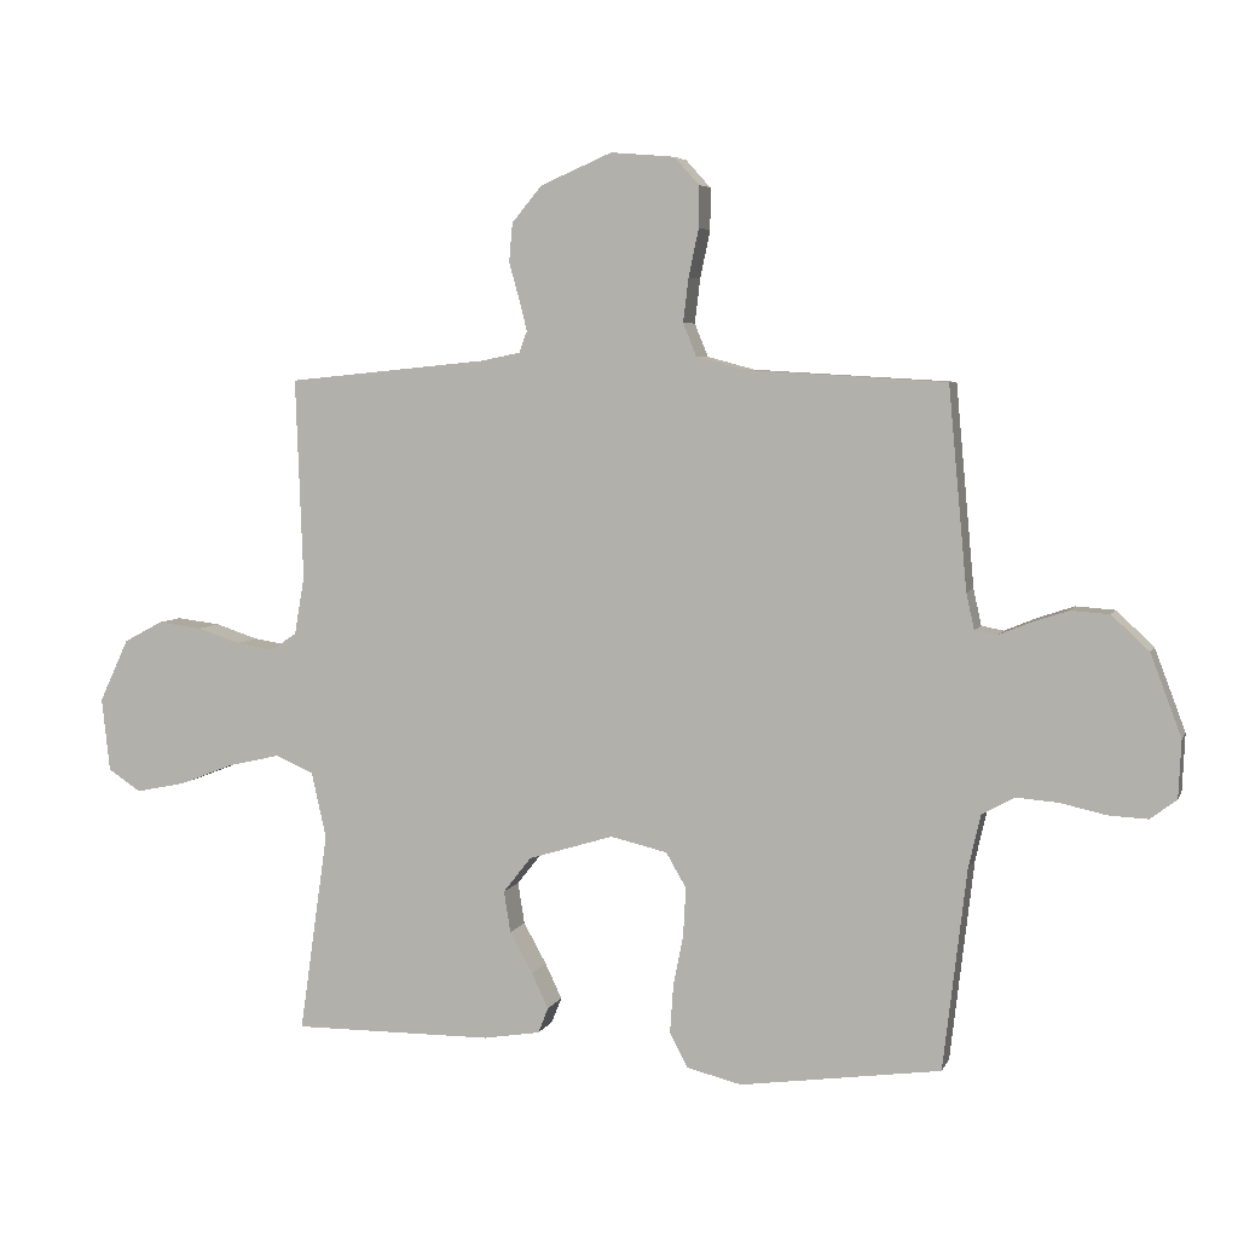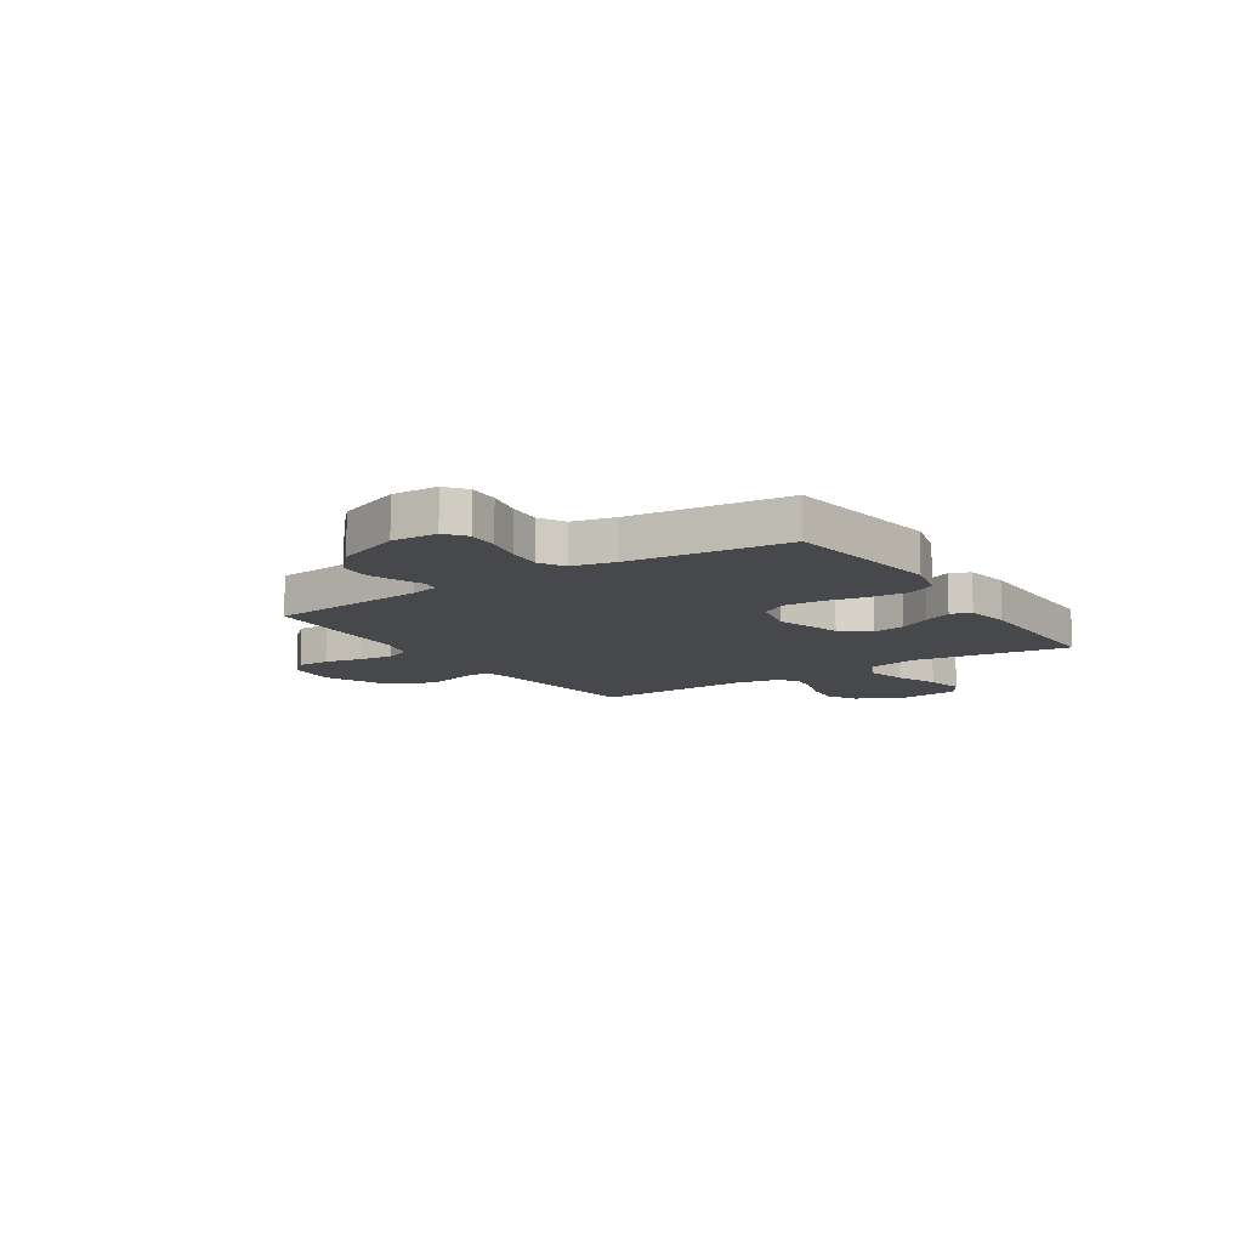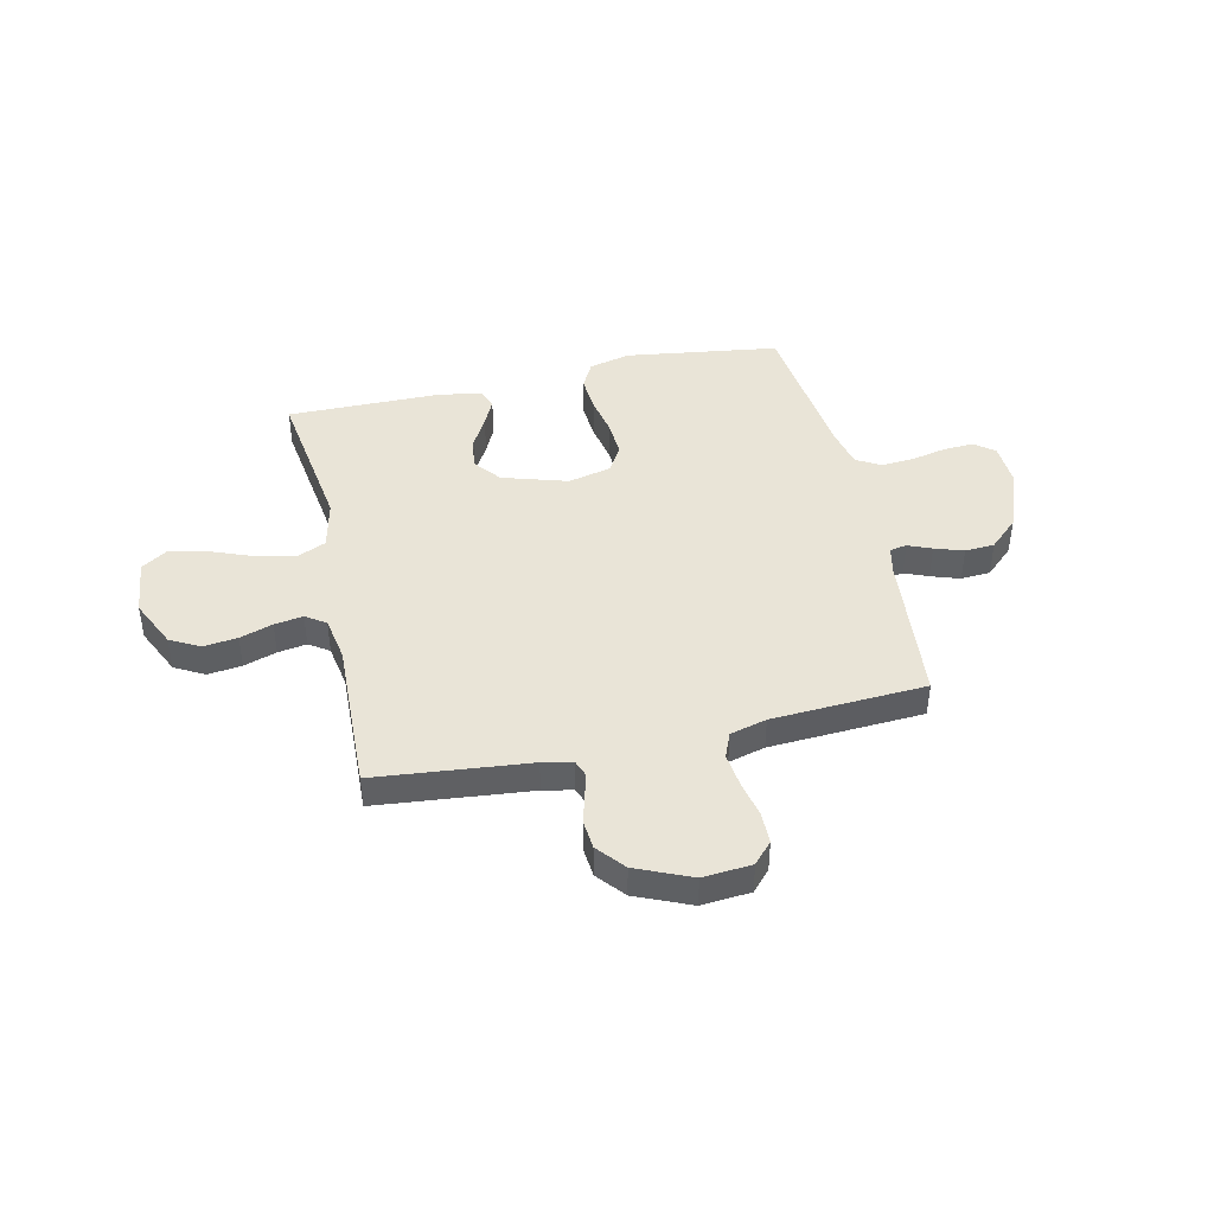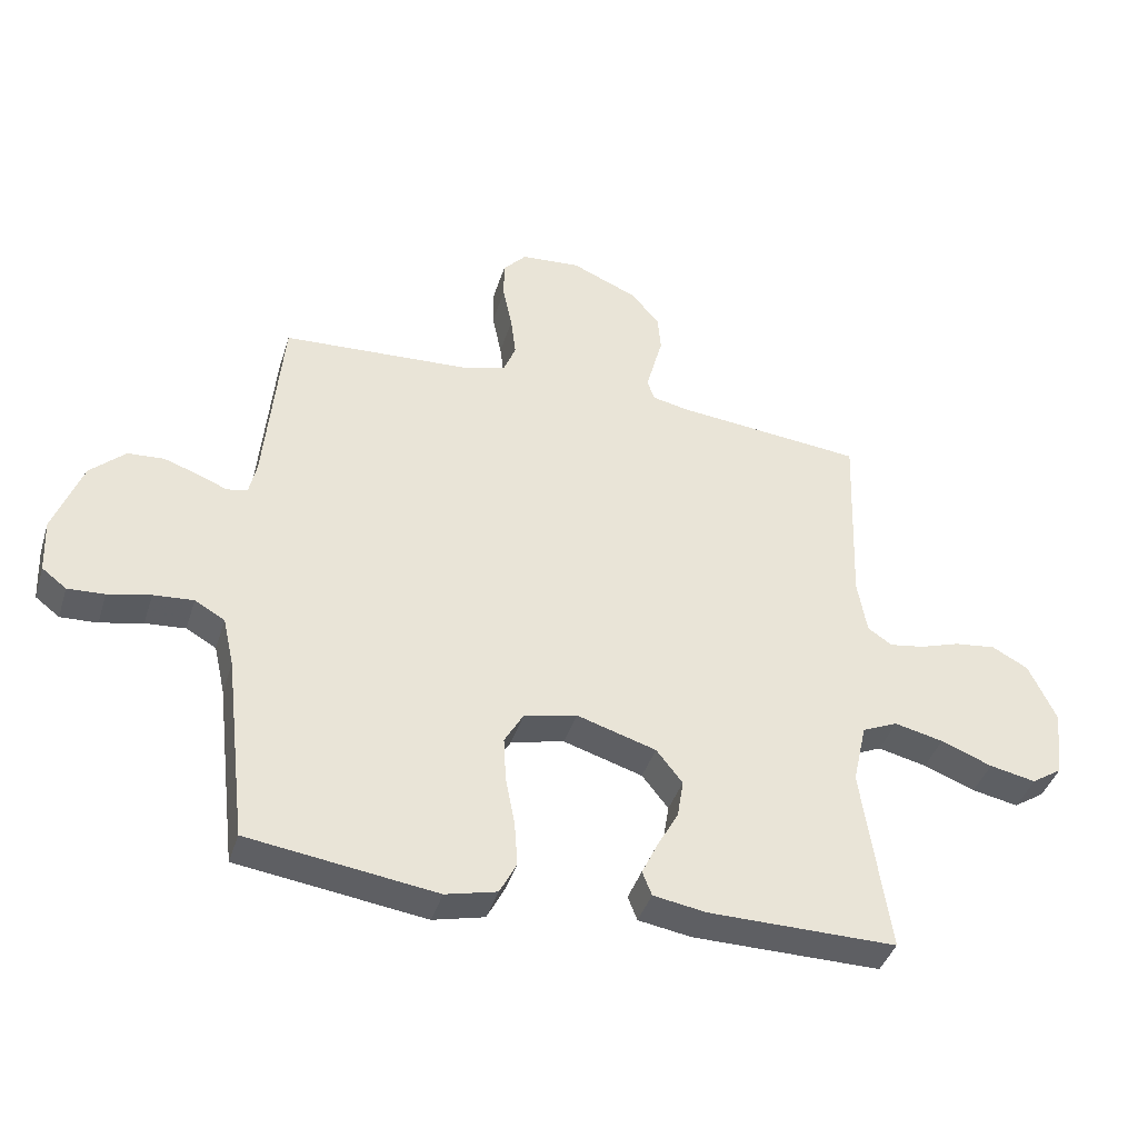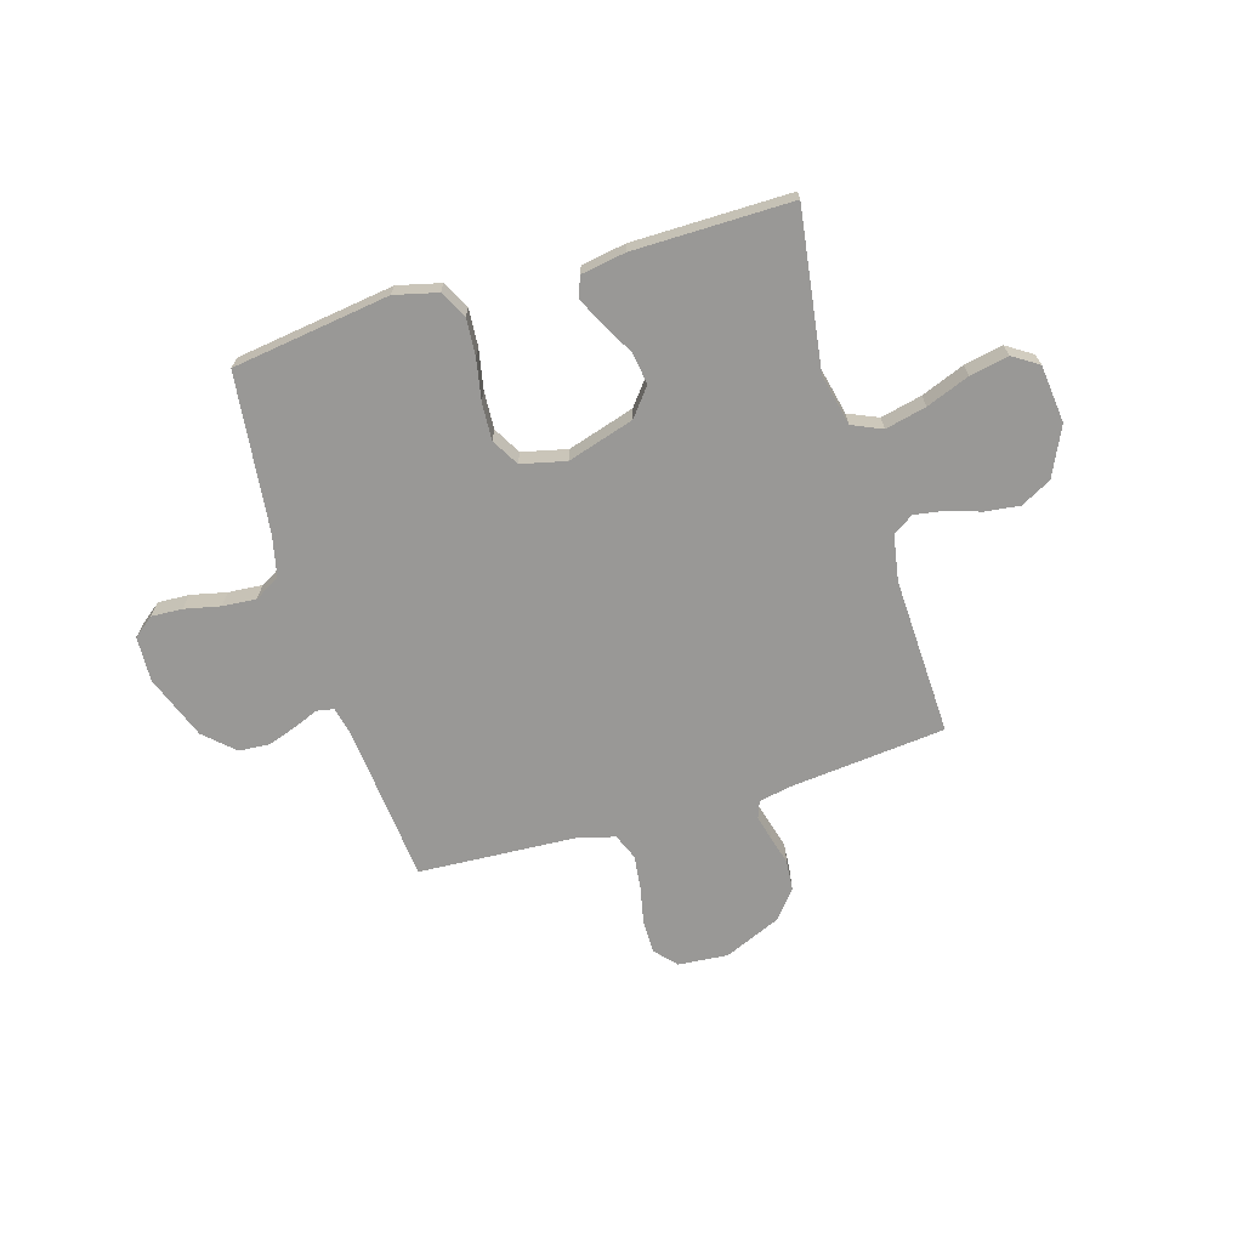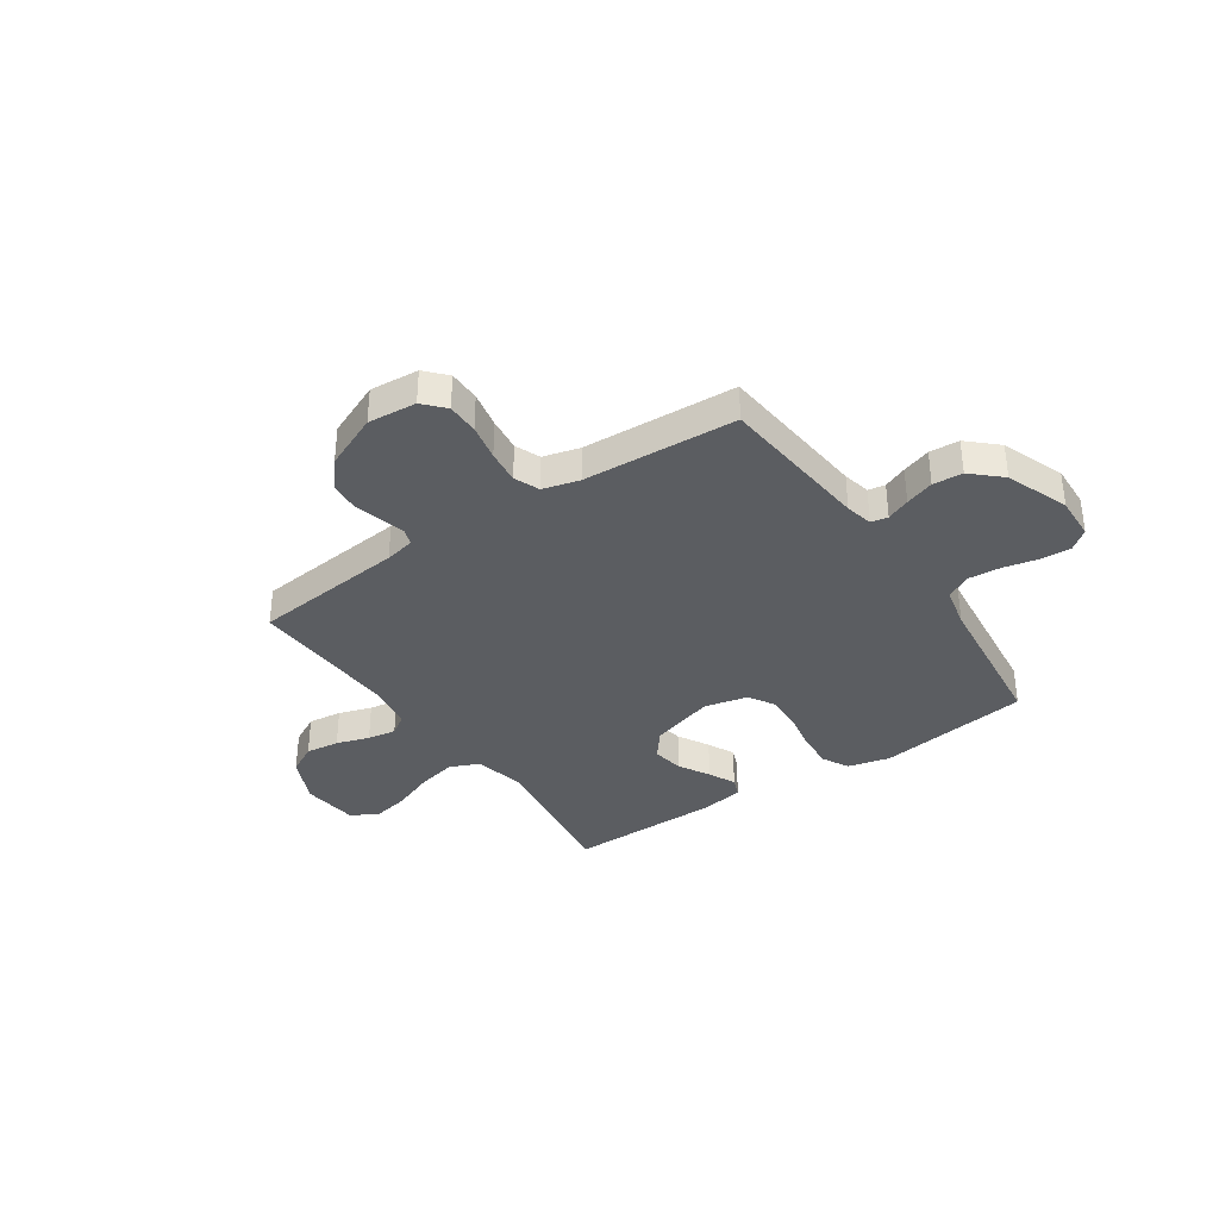
<metadata>
{"format":"obj","ext":"obj","renderer":"f3d","projection":"perspective","resolution":1024,"background":"white","views":[{"elev":5.4,"azim":15.7,"up":"+Z"},{"elev":-11.3,"azim":123.4,"up":"+Y"},{"elev":43.2,"azim":-12.6,"up":"+Y"},{"elev":-40.5,"azim":163.2,"up":"+Z"},{"elev":-68.6,"azim":-163.3,"up":"+Y"},{"elev":-35.6,"azim":34.4,"up":"+Y"}]}
</metadata>
<code>
v 0.5 0.07 -0.5
v 0.2 0.07 -0.542
v 0.118 0.07 -0.522
v 0.091 0.07 -0.47
v 0.096 0.07 -0.399
v 0.111 0.07 -0.322
v 0.115 0.07 -0.25
v 0.085 0.07 -0.198
v 0 0.07 -0.178
v -0.127 0.07 -0.217
v -0.169 0.07 -0.27
v -0.159 0.07 -0.332
v -0.125 0.07 -0.393
v -0.1 0.07 -0.446
v -0.115 0.07 -0.484
v -0.2 0.07 -0.498
v -0.5 0.07 -0.5
v -0.457 0.07 -0.2
v -0.479 0.07 -0.102
v -0.536 0.07 -0.077
v -0.614 0.07 -0.095
v -0.696 0.07 -0.127
v -0.77 0.07 -0.142
v -0.819 0.07 -0.11
v -0.831 0.07 0
v -0.787 0.07 0.094
v -0.729 0.07 0.125
v -0.663 0.07 0.117
v -0.599 0.07 0.096
v -0.543 0.07 0.087
v -0.504 0.07 0.113
v -0.489 0.07 0.2
v -0.5 0.07 0.5
v -0.2 0.07 0.53
v -0.142 0.07 0.542
v -0.13 0.07 0.574
v -0.142 0.07 0.621
v -0.157 0.07 0.675
v -0.152 0.07 0.733
v -0.107 0.07 0.787
v 0 0.07 0.833
v 0.095 0.07 0.825
v 0.132 0.07 0.784
v 0.132 0.07 0.722
v 0.117 0.07 0.651
v 0.109 0.07 0.585
v 0.129 0.07 0.536
v 0.2 0.07 0.517
v 0.5 0.07 0.5
v 0.528 0.07 0.2
v 0.54 0.07 0.146
v 0.573 0.07 0.14
v 0.619 0.07 0.159
v 0.675 0.07 0.178
v 0.733 0.07 0.174
v 0.789 0.07 0.122
v 0.835 0.07 0
v 0.831 0.07 -0.086
v 0.792 0.07 -0.116
v 0.733 0.07 -0.113
v 0.665 0.07 -0.098
v 0.601 0.07 -0.093
v 0.553 0.07 -0.12
v 0.535 0.07 -0.2
v 0.5 0 -0.5
v 0.2 0 -0.542
v 0.118 0 -0.522
v 0.091 0 -0.47
v 0.096 0 -0.399
v 0.111 0 -0.322
v 0.115 0 -0.25
v 0.085 0 -0.198
v 0 0 -0.178
v -0.127 0 -0.217
v -0.169 0 -0.27
v -0.159 0 -0.332
v -0.125 0 -0.393
v -0.1 0 -0.446
v -0.115 0 -0.484
v -0.2 0 -0.498
v -0.5 0 -0.5
v -0.457 0 -0.2
v -0.479 0 -0.102
v -0.536 0 -0.077
v -0.614 0 -0.095
v -0.696 0 -0.127
v -0.77 0 -0.142
v -0.819 0 -0.11
v -0.831 0 0
v -0.787 0 0.094
v -0.729 0 0.125
v -0.663 0 0.117
v -0.599 0 0.096
v -0.543 0 0.087
v -0.504 0 0.113
v -0.489 0 0.2
v -0.5 0 0.5
v -0.2 0 0.53
v -0.142 0 0.542
v -0.13 0 0.574
v -0.142 0 0.621
v -0.157 0 0.675
v -0.152 0 0.733
v -0.107 0 0.787
v 0 0 0.833
v 0.095 0 0.825
v 0.132 0 0.784
v 0.132 0 0.722
v 0.117 0 0.651
v 0.109 0 0.585
v 0.129 0 0.536
v 0.2 0 0.517
v 0.5 0 0.5
v 0.528 0 0.2
v 0.54 0 0.146
v 0.573 0 0.14
v 0.619 0 0.159
v 0.675 0 0.178
v 0.733 0 0.174
v 0.789 0 0.122
v 0.835 0 0
v 0.831 0 -0.086
v 0.792 0 -0.116
v 0.733 0 -0.113
v 0.665 0 -0.098
v 0.601 0 -0.093
v 0.553 0 -0.12
v 0.535 0 -0.2
f 59 60 61
f 58 59 61
f 57 58 61
f 56 57 61
f 55 56 61
f 54 55 61
f 53 54 61
f 52 53 61
f 51 52 61 62
f 48 49 50
f 47 48 50 51
f 43 44 45
f 42 43 45
f 41 42 45
f 40 41 45
f 39 40 45
f 38 39 45
f 37 38 45
f 36 37 45 46
f 35 36 46 47
f 32 33 34
f 51 62 63
f 47 51 63
f 35 47 63
f 34 35 63
f 32 34 63
f 31 32 63
f 27 28 29
f 26 27 29
f 25 26 29
f 24 25 29
f 23 24 29
f 22 23 29
f 21 22 29
f 16 17 18
f 15 16 18
f 14 15 18
f 13 14 18
f 12 13 18
f 11 12 18 19
f 10 11 19
f 9 10 19 20
f 4 5 6
f 3 4 6
f 2 3 6
f 1 2 6
f 64 1 6
f 64 6 7
f 30 31 63 64
f 20 21 29 30
f 9 20 30 64
f 8 9 64
f 7 8 64
f 125 124 123
f 125 123 122
f 125 122 121
f 125 121 120
f 125 120 119
f 125 119 118
f 125 118 117
f 125 117 116
f 126 125 116 115
f 114 113 112
f 115 114 112 111
f 109 108 107
f 109 107 106
f 109 106 105
f 109 105 104
f 109 104 103
f 109 103 102
f 109 102 101
f 110 109 101 100
f 111 110 100 99
f 98 97 96
f 127 126 115
f 127 115 111
f 127 111 99
f 127 99 98
f 127 98 96
f 127 96 95
f 93 92 91
f 93 91 90
f 93 90 89
f 93 89 88
f 93 88 87
f 93 87 86
f 93 86 85
f 82 81 80
f 82 80 79
f 82 79 78
f 82 78 77
f 82 77 76
f 83 82 76 75
f 83 75 74
f 84 83 74 73
f 70 69 68
f 70 68 67
f 70 67 66
f 70 66 65
f 70 65 128
f 71 70 128
f 128 127 95 94
f 94 93 85 84
f 128 94 84 73
f 128 73 72
f 128 72 71
f 1 65 66 2
f 2 66 67 3
f 3 67 68 4
f 4 68 69 5
f 5 69 70 6
f 6 70 71 7
f 7 71 72 8
f 8 72 73 9
f 9 73 74 10
f 10 74 75 11
f 11 75 76 12
f 12 76 77 13
f 13 77 78 14
f 14 78 79 15
f 15 79 80 16
f 16 80 81 17
f 17 81 82 18
f 18 82 83 19
f 19 83 84 20
f 20 84 85 21
f 21 85 86 22
f 22 86 87 23
f 23 87 88 24
f 24 88 89 25
f 25 89 90 26
f 26 90 91 27
f 27 91 92 28
f 28 92 93 29
f 29 93 94 30
f 30 94 95 31
f 31 95 96 32
f 32 96 97 33
f 33 97 98 34
f 34 98 99 35
f 35 99 100 36
f 36 100 101 37
f 37 101 102 38
f 38 102 103 39
f 39 103 104 40
f 40 104 105 41
f 41 105 106 42
f 42 106 107 43
f 43 107 108 44
f 44 108 109 45
f 45 109 110 46
f 46 110 111 47
f 47 111 112 48
f 48 112 113 49
f 49 113 114 50
f 50 114 115 51
f 51 115 116 52
f 52 116 117 53
f 53 117 118 54
f 54 118 119 55
f 55 119 120 56
f 56 120 121 57
f 57 121 122 58
f 58 122 123 59
f 59 123 124 60
f 60 124 125 61
f 61 125 126 62
f 62 126 127 63
f 63 127 128 64
f 64 128 65 1

</code>
